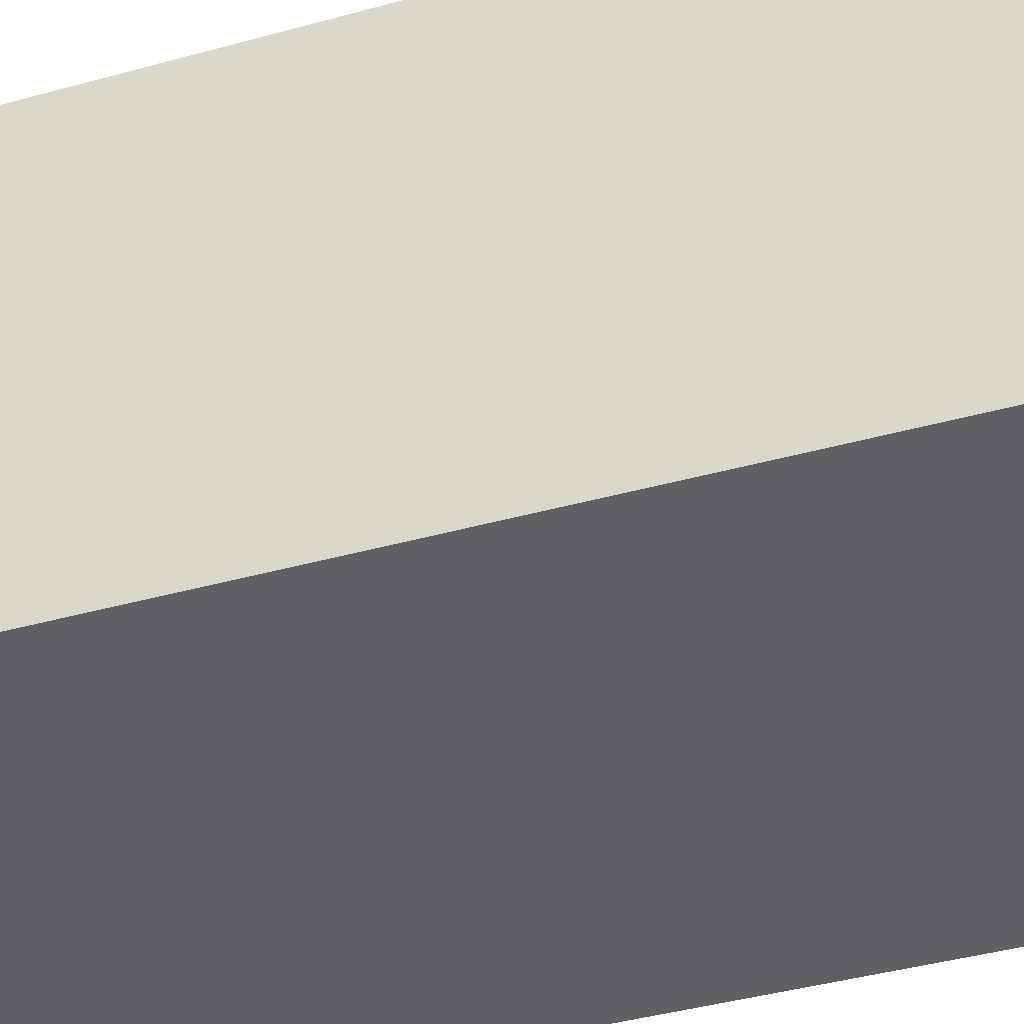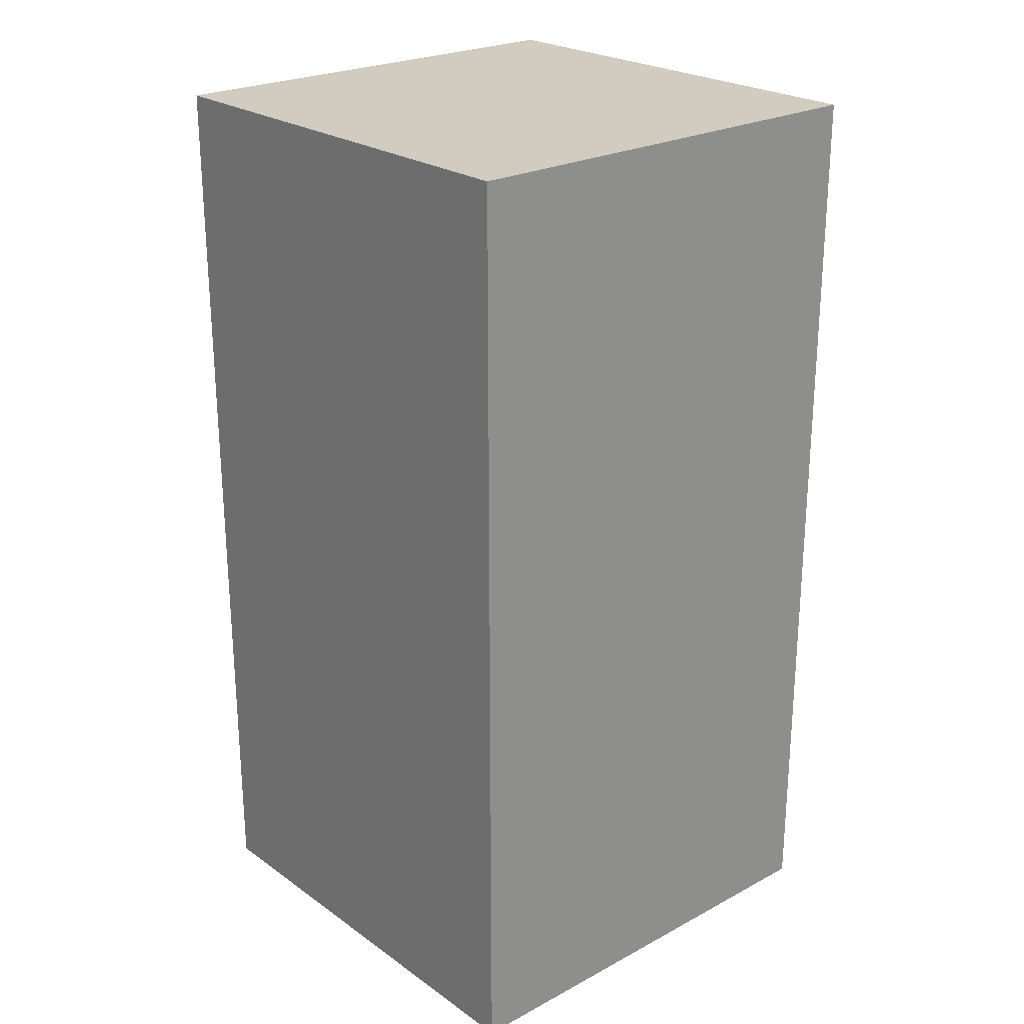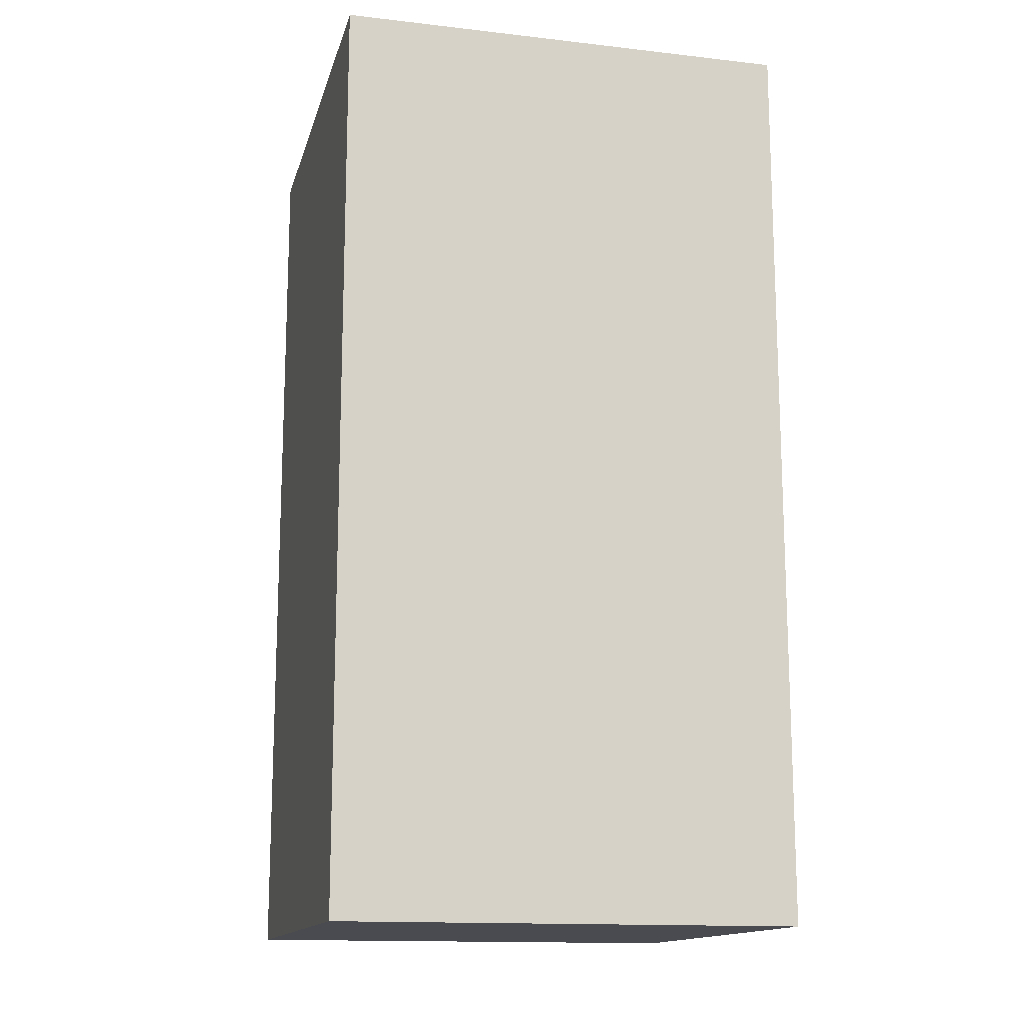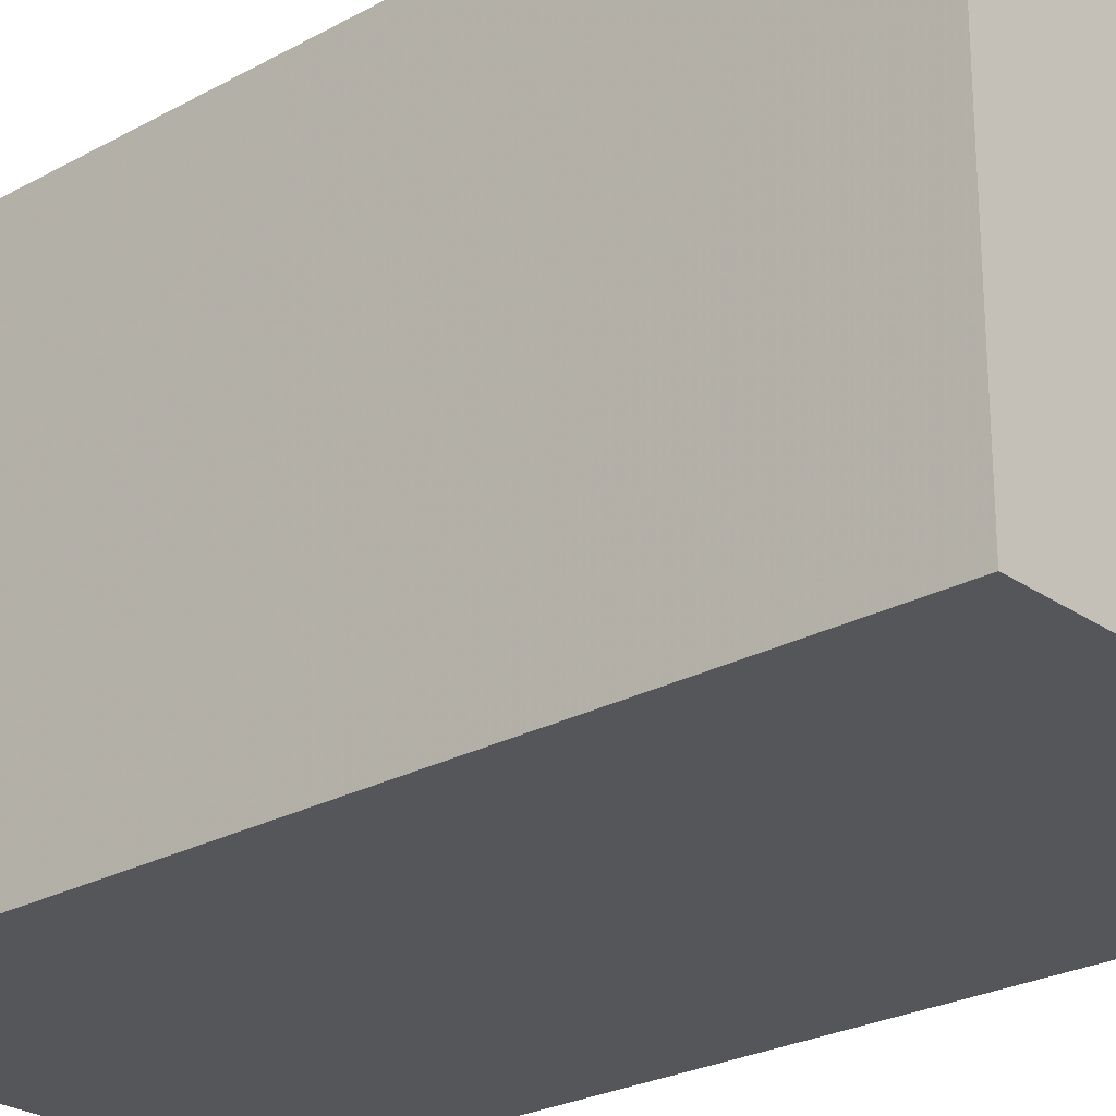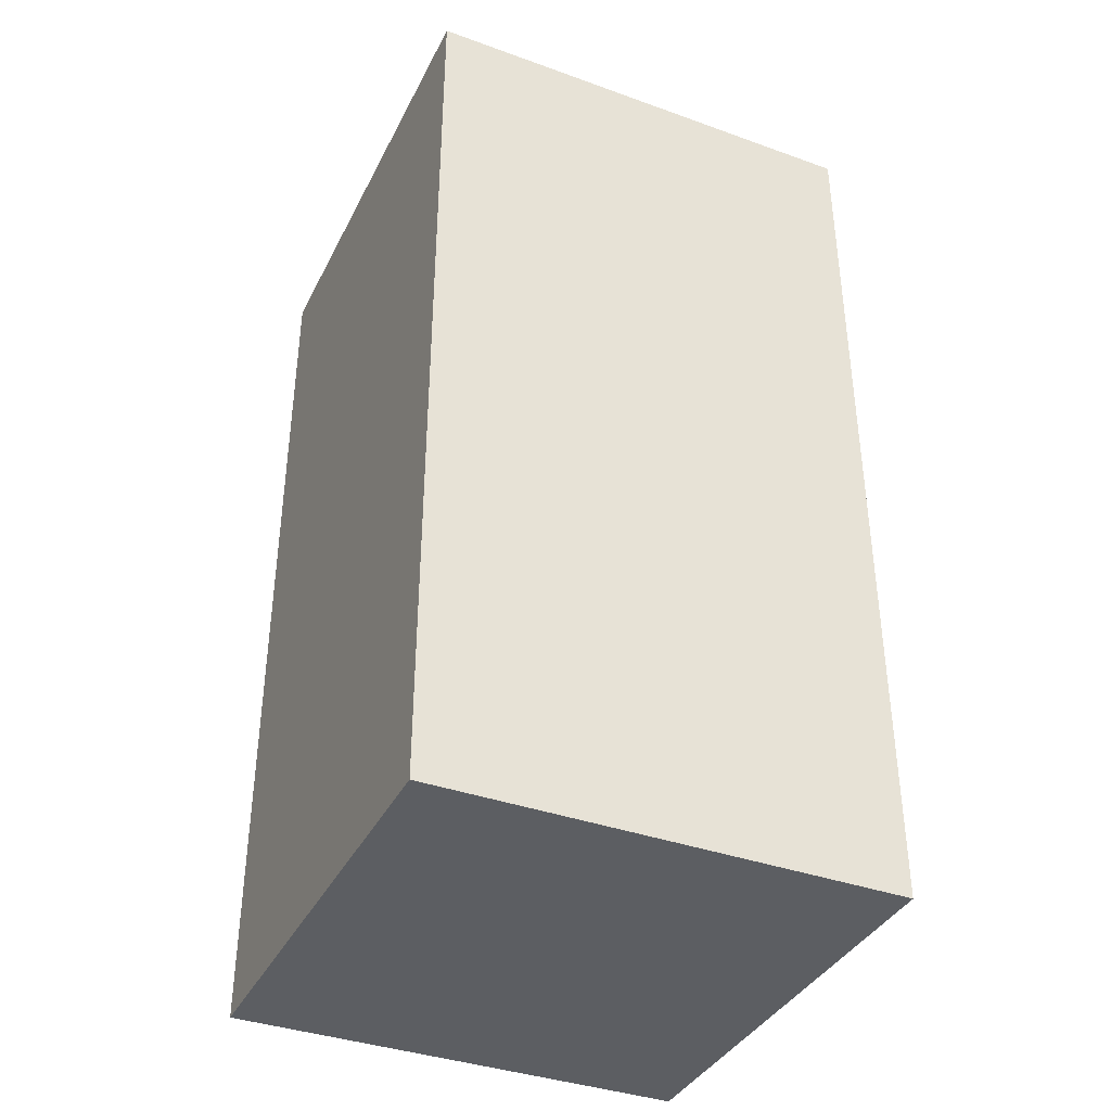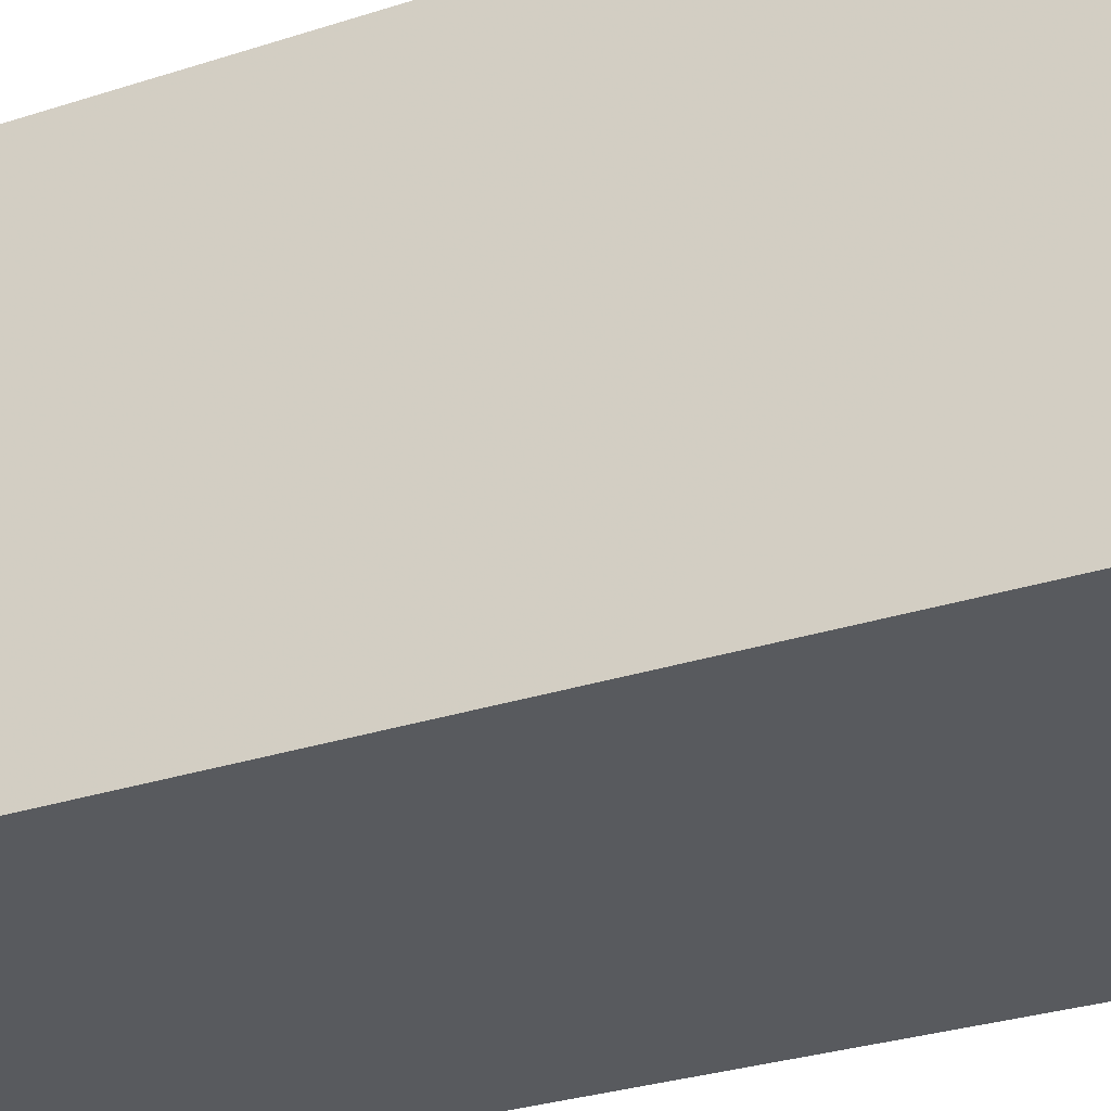
<metadata>
{"format":"obj","ext":"obj","renderer":"f3d","projection":"perspective","resolution":1024,"background":"white","views":[{"elev":-43.0,"azim":108.1,"up":"+Y"},{"elev":24.2,"azim":138.8,"up":"+Z"},{"elev":-14.5,"azim":76.1,"up":"+Z"},{"elev":-25.1,"azim":-48.3,"up":"+Y"},{"elev":-38.0,"azim":155.5,"up":"+Z"},{"elev":-31.1,"azim":-65.3,"up":"+Y"}]}
</metadata>
<code>
o ArmUpperR_Cube.001
v -0.5 9 -1.5
v -0.5 8 -1.5
v 0.5 8 -1.5
v 0.5 9 -1.5
v -0.5 9 -3.5
v -0.5 8 -3.5
v 0.5 8 -3.5
v 0.5 9 -3.5
f 5 6 2 1
f 6 7 3 2
f 7 8 4 3
f 8 5 1 4
f 1 2 3 4
f 8 7 6 5

</code>
